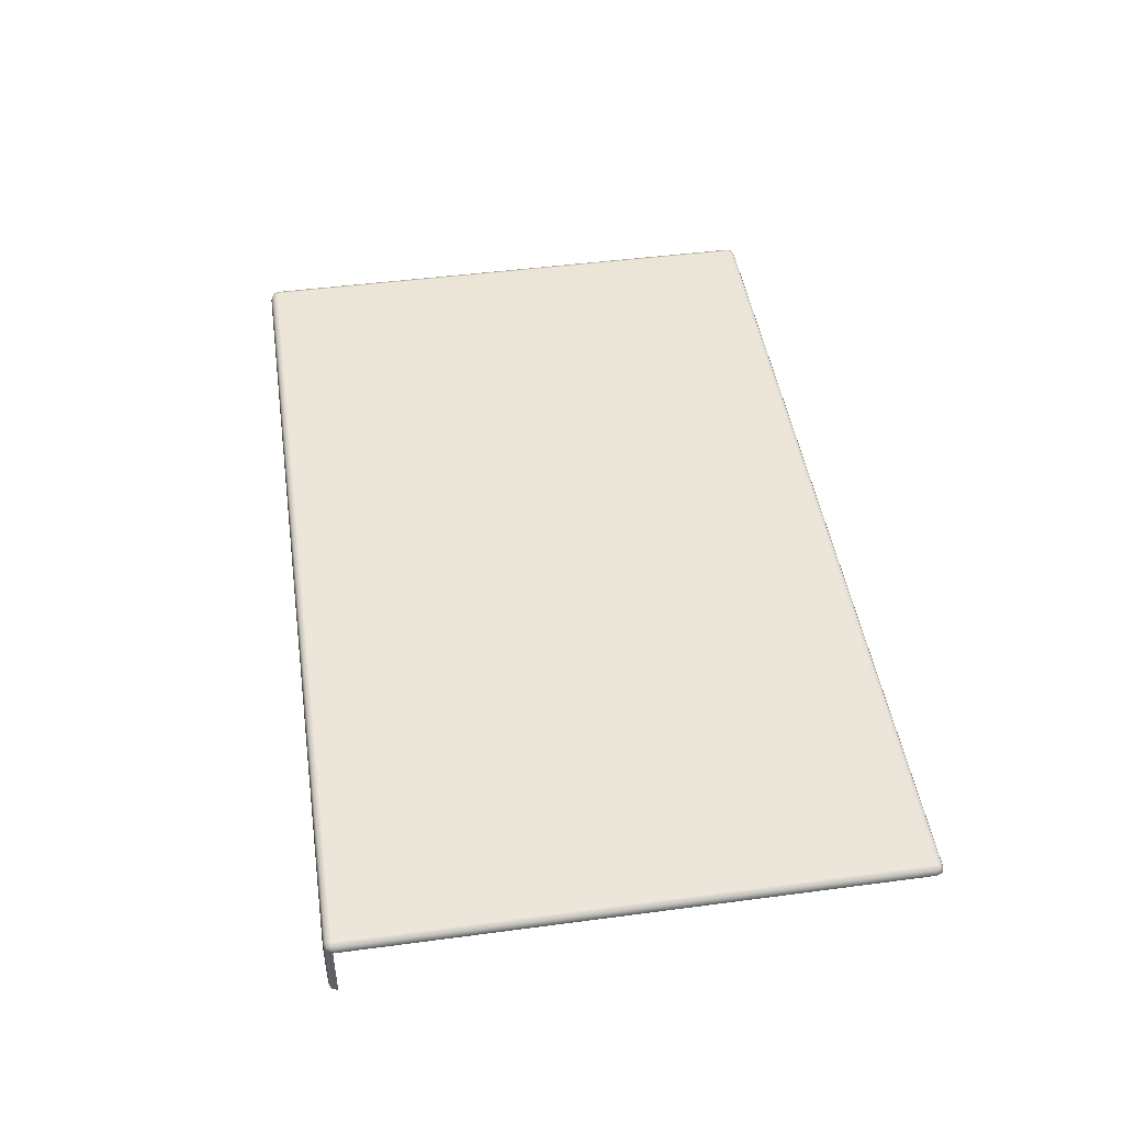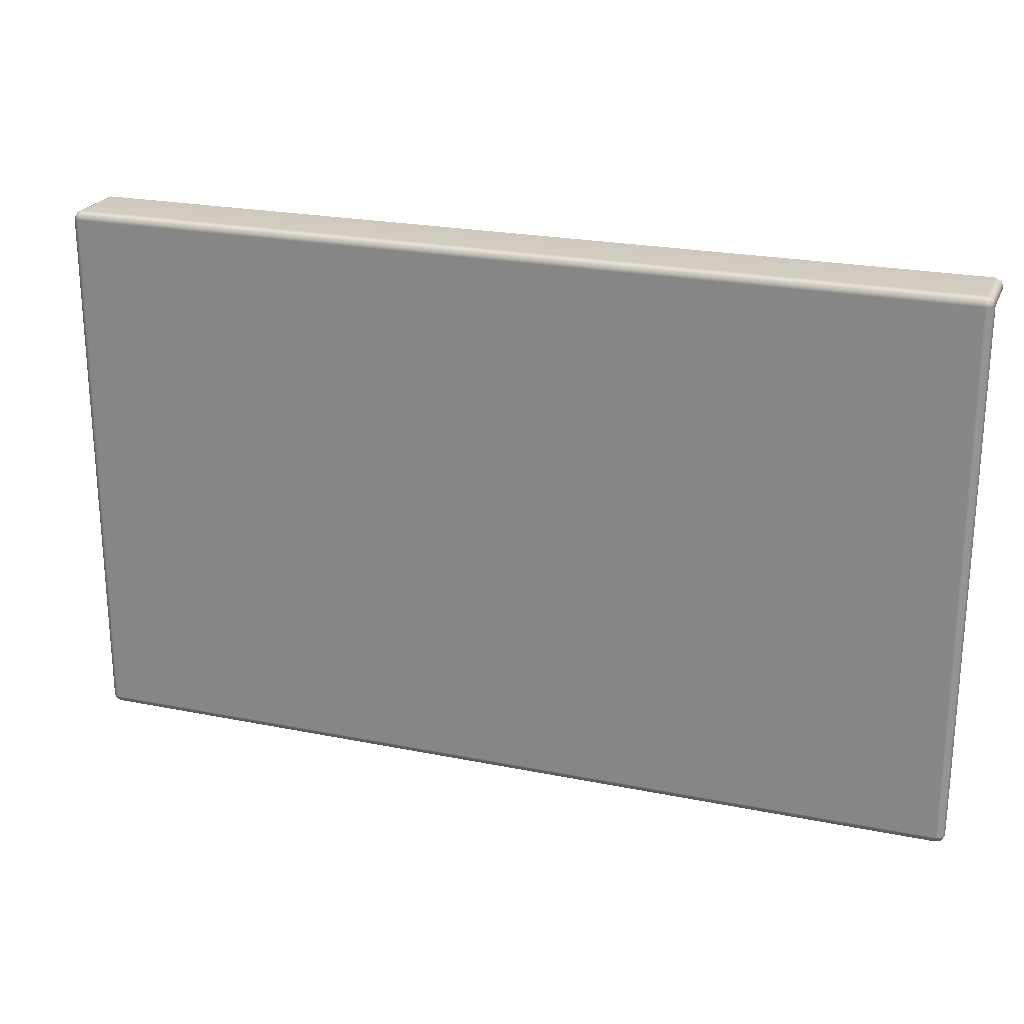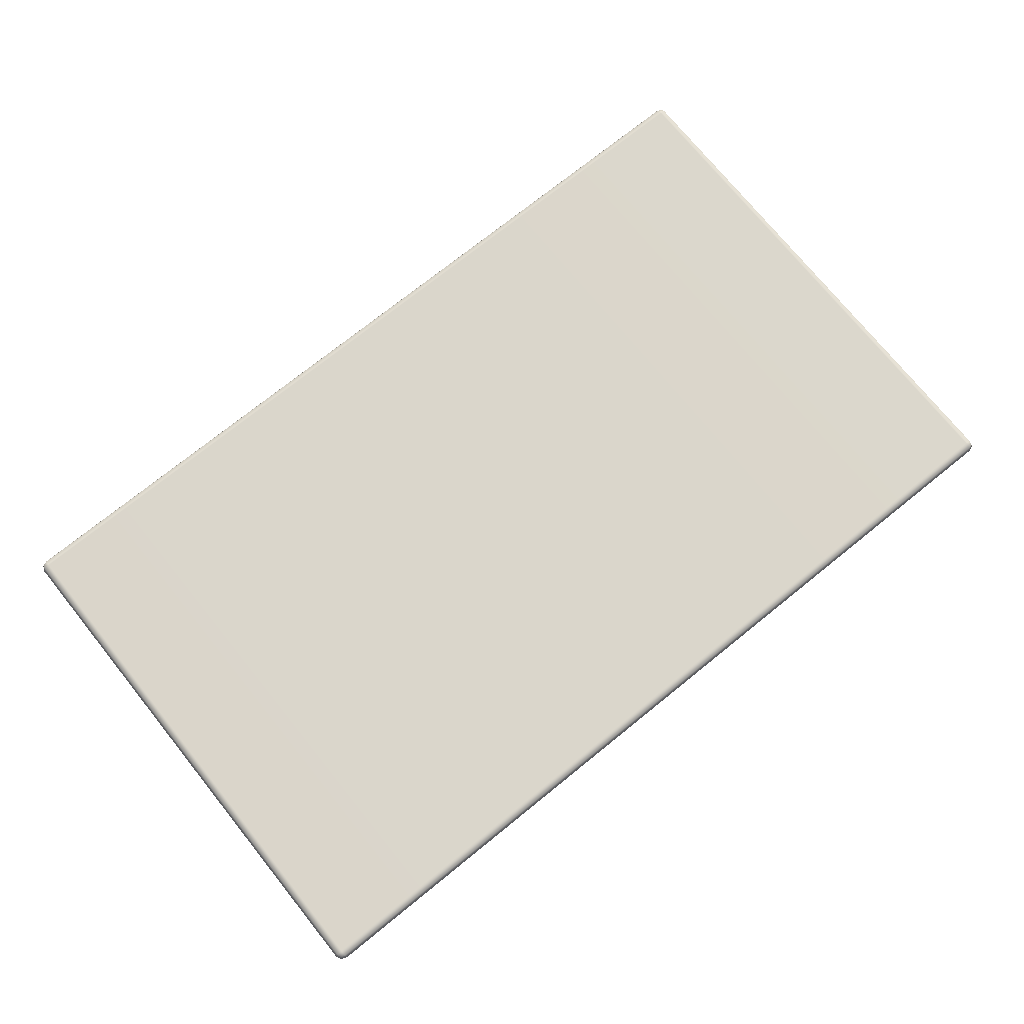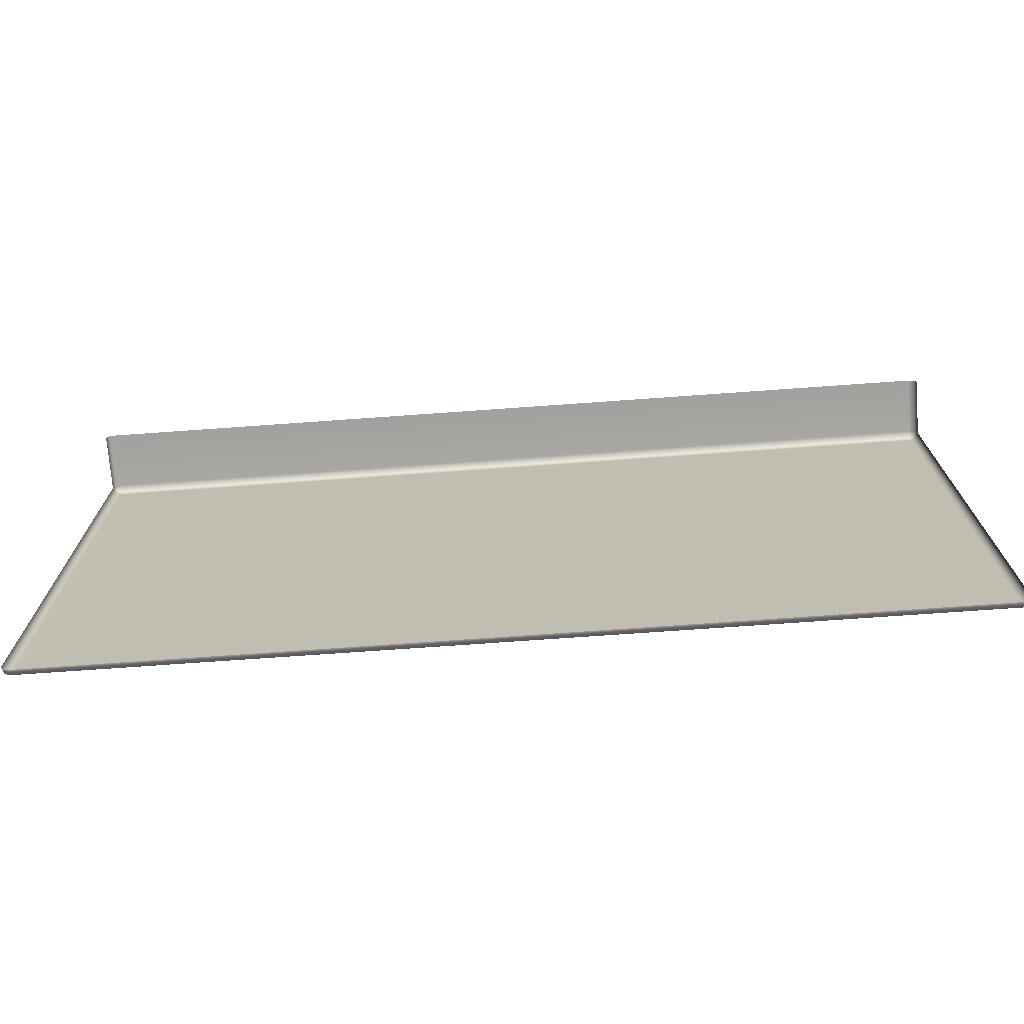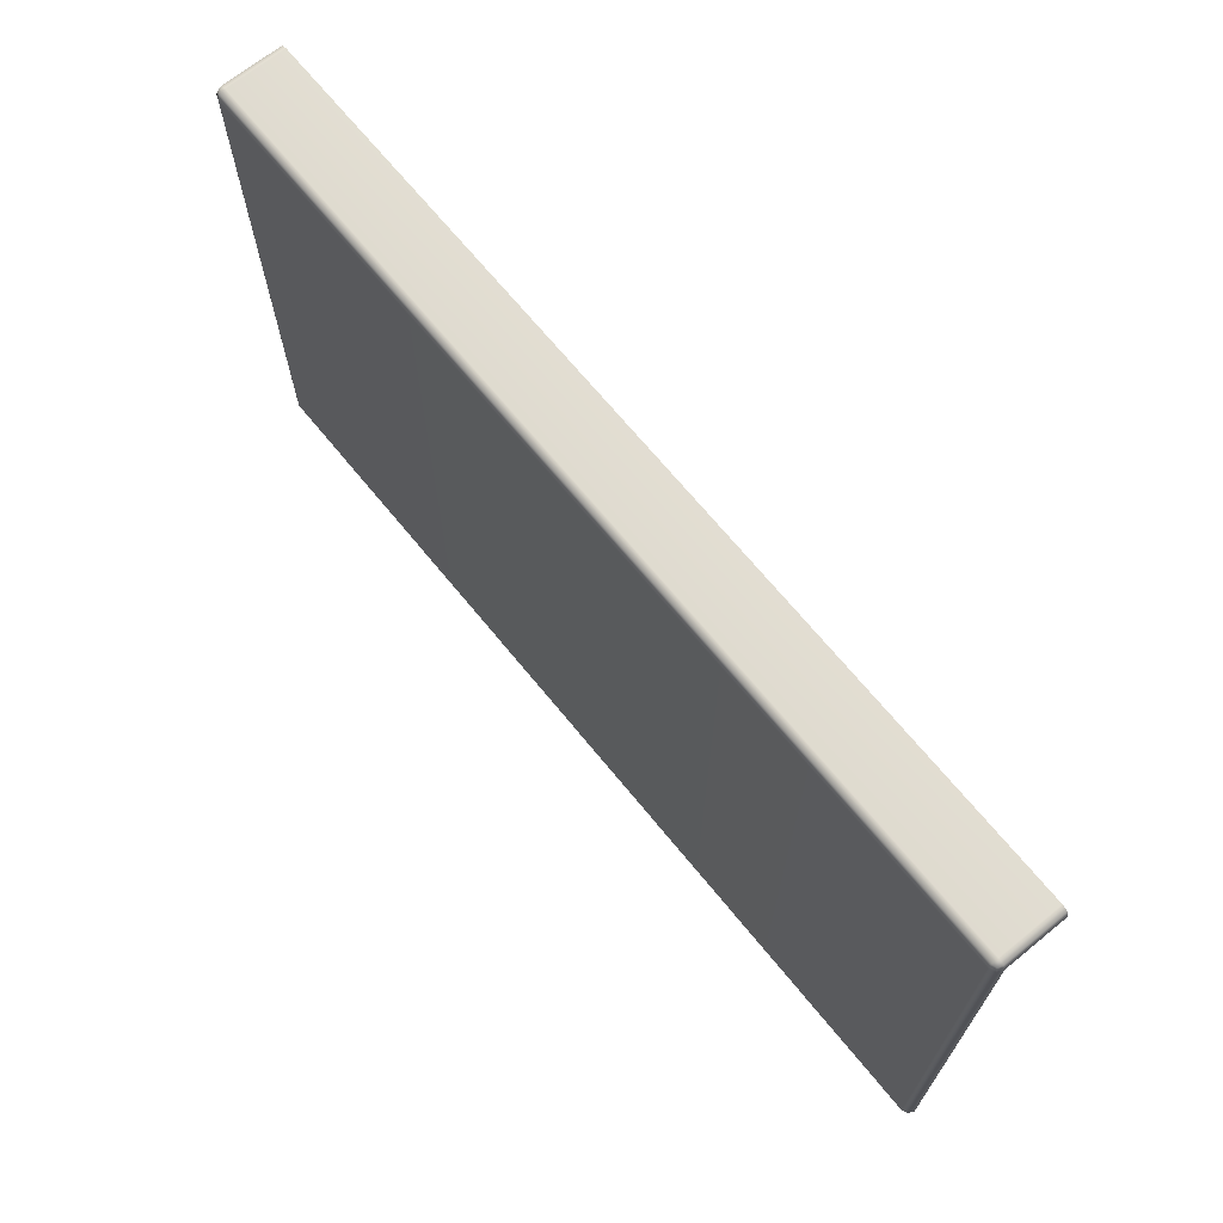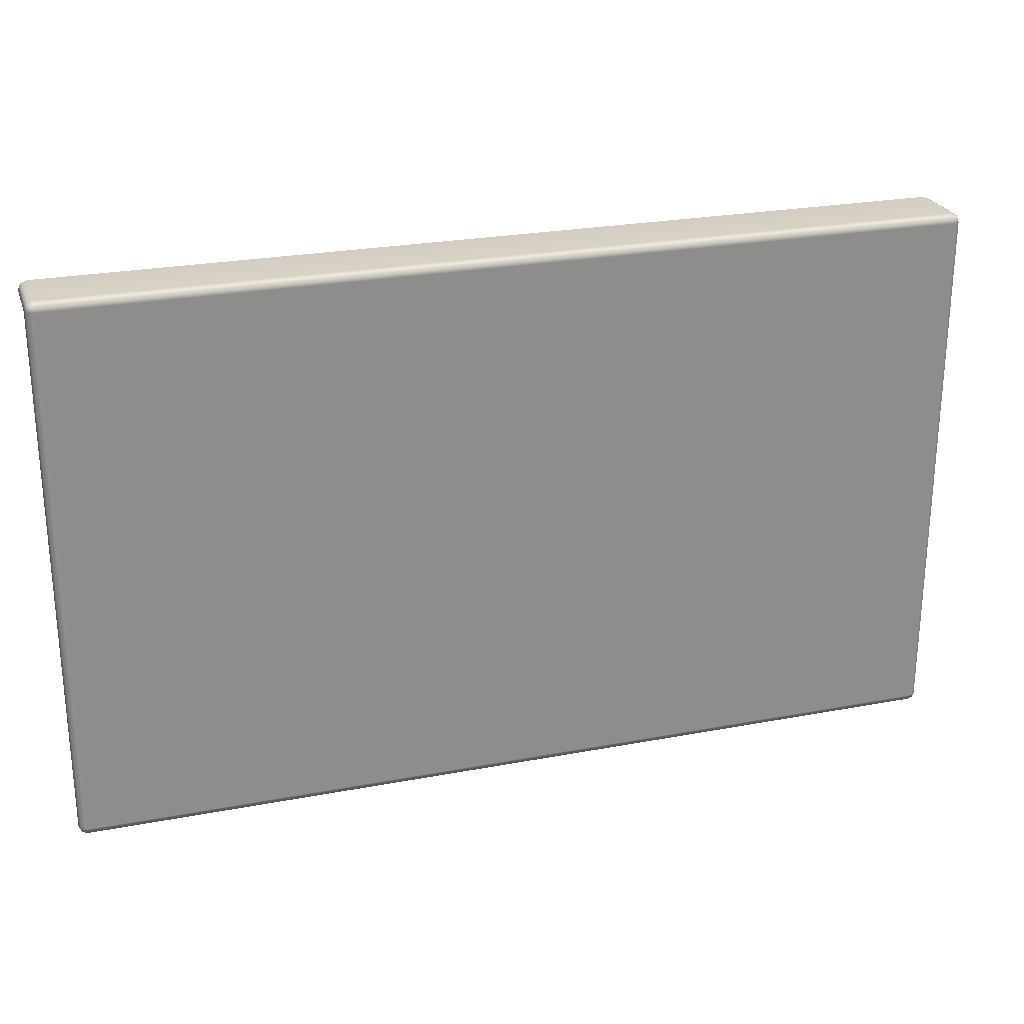
<metadata>
{"format":"obj","ext":"obj","renderer":"f3d","projection":"perspective","resolution":1024,"background":"white","views":[{"elev":46.4,"azim":81.4,"up":"+Y"},{"elev":23.0,"azim":-161.0,"up":"+Z"},{"elev":73.7,"azim":141.1,"up":"+Y"},{"elev":-72.2,"azim":4.1,"up":"+Z"},{"elev":68.4,"azim":-129.2,"up":"+Z"},{"elev":25.2,"azim":163.0,"up":"+Z"}]}
</metadata>
<code>
g ENV_SY02_GX_Section05_Vinyl06_MO
v -6.275 45.81 125.7
v -6.275 44.9 125.7
v -6.311 44.9 125.6
v -6.311 45.81 125.6
v -6.275 45.9 125.6
v -6.258 45.88 125.7
v -6.275 45.9 121.5
v -6.311 45.81 121.5
v -6.275 45.81 125.7
v -6.185 45.9 125.7
v -6.185 45.81 125.7
v -6.275 44.9 125.7
v -6.185 44.9 125.7
v -1.755 45.81 125.7
v -1.755 44.9 125.7
v -1.755 45.9 125.7
v 2.886 44.9 125.7
v 2.886 45.81 125.7
v 2.886 45.9 125.7
v 7.463 44.9 125.7
v 7.463 45.81 125.7
v 7.463 45.9 125.7
v 7.552 45.81 125.7
v 7.552 44.9 125.7
v 7.534 45.88 125.7
v 7.552 45.81 125.7
v 7.552 45.9 125.6
v 7.589 45.81 125.6
v 7.552 44.9 125.7
v 7.589 44.9 125.6
v 7.589 45.81 121.5
v 7.552 45.9 121.5
v -6.275 45.9 125.6
v -6.275 45.9 121.5
v -6.185 45.93 121.5
v -6.185 45.93 125.6
v -6.185 45.9 125.7
v -6.258 45.88 125.7
v -1.755 45.9 125.7
v -1.755 45.93 125.6
v -1.755 45.93 121.5
v -1.755 45.93 125.6
v 2.886 45.9 125.7
v -1.755 45.9 125.7
v 2.886 45.93 125.6
v -1.755 45.93 121.5
v 2.886 45.93 121.5
v -6.275 45.9 117.4
v -6.275 45.9 121.5
v -6.311 45.81 121.5
v -6.311 45.81 117.4
v -6.275 45.81 117.3
v -6.258 45.88 117.3
v -6.185 45.9 117.3
v -6.275 45.81 117.3
v -6.185 45.81 117.3
v -1.755 45.9 117.3
v -1.755 45.81 117.3
v 2.886 45.9 117.3
v 2.886 45.81 117.3
v -6.185 45.9 117.3
v -1.755 45.9 117.3
v -1.755 45.93 117.4
v -6.185 45.93 117.4
v -6.275 45.9 117.4
v -6.258 45.88 117.3
v -6.275 45.9 121.5
v -6.185 45.93 121.5
v -1.755 45.93 121.5
v -1.755 45.9 117.3
v 2.886 45.9 117.3
v 2.886 45.93 117.4
v -1.755 45.93 117.4
v 2.886 45.93 121.5
v -1.755 45.93 121.5
v 7.463 45.9 125.7
v 2.886 45.9 125.7
v 2.886 45.93 125.6
v 7.463 45.93 125.6
v 2.886 45.93 121.5
v 7.463 45.93 121.5
v 7.552 45.9 121.5
v 7.552 45.9 125.6
v 7.534 45.88 125.7
v 7.463 45.93 121.5
v 7.552 45.9 117.4
v 7.552 45.9 121.5
v 7.463 45.93 117.4
v 2.886 45.93 117.4
v 2.886 45.93 121.5
v 2.886 45.9 117.3
v 7.463 45.9 117.3
v 7.534 45.88 117.3
v 7.552 45.9 121.5
v 7.589 45.81 117.4
v 7.589 45.81 121.5
v 7.552 45.9 117.4
v 7.552 45.81 117.3
v 7.534 45.88 117.3
v 7.552 45.81 117.3
v 7.463 45.9 117.3
v 7.463 45.81 117.3
v 2.886 45.81 117.3
v 2.886 45.9 117.3
g ENV_SY02_GX_Section05_Vinyl06_MO_0
f 3 2 1
f 4 3 1
f 4 1 5
f 1 6 5
f 5 7 4
f 7 8 4
f 10 6 9
f 11 10 9
f 9 12 11
f 12 13 11
f 11 14 10
f 11 13 14
f 13 15 14
f 14 16 10
f 15 17 14
f 14 18 16
f 17 18 14
f 18 19 16
f 17 20 18
f 19 18 21
f 20 21 18
f 22 19 21
f 21 20 23
f 21 23 22
f 20 24 23
f 23 25 22
f 27 25 26
f 28 27 26
f 26 29 28
f 29 30 28
f 28 31 27
f 31 32 27
f 35 34 33
f 36 35 33
f 36 33 37
f 33 38 37
f 37 39 36
f 39 40 36
f 36 40 35
f 40 41 35
f 44 43 42
f 43 45 42
f 42 45 46
f 45 47 46
f 50 49 48
f 51 50 48
f 51 48 52
f 48 53 52
f 55 53 54
f 56 55 54
f 54 57 56
f 57 58 56
f 57 59 58
f 59 60 58
f 63 62 61
f 64 63 61
f 64 61 65
f 61 66 65
f 65 67 64
f 67 68 64
f 63 64 68
f 69 63 68
f 72 71 70
f 73 72 70
f 74 72 73
f 75 74 73
f 78 77 76
f 79 78 76
f 78 79 80
f 79 81 80
f 82 81 79
f 83 82 79
f 79 76 83
f 76 84 83
f 87 86 85
f 86 88 85
f 85 88 89
f 90 85 89
f 91 89 88
f 92 91 88
f 88 86 92
f 86 93 92
f 96 95 94
f 95 97 94
f 95 98 97
f 98 99 97
f 101 99 100
f 102 101 100
f 102 103 101
f 103 104 101

</code>
